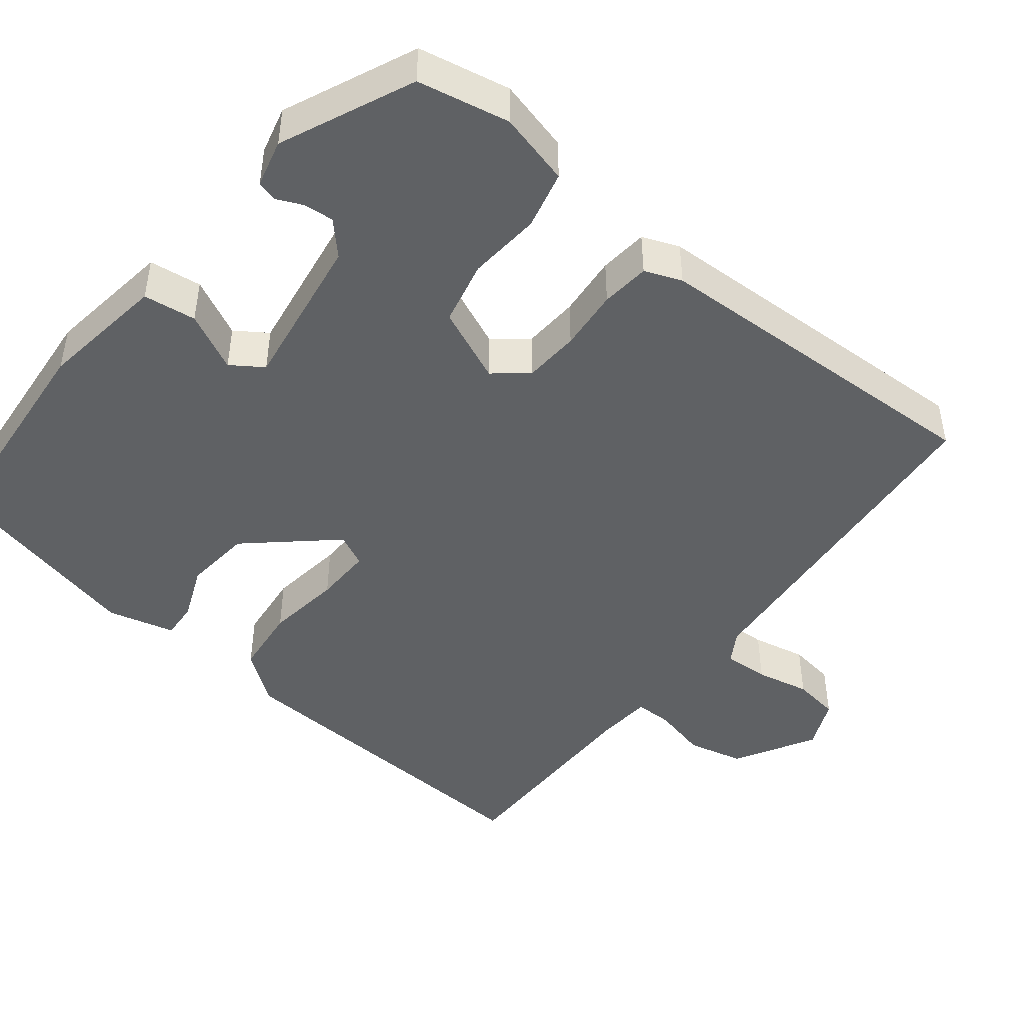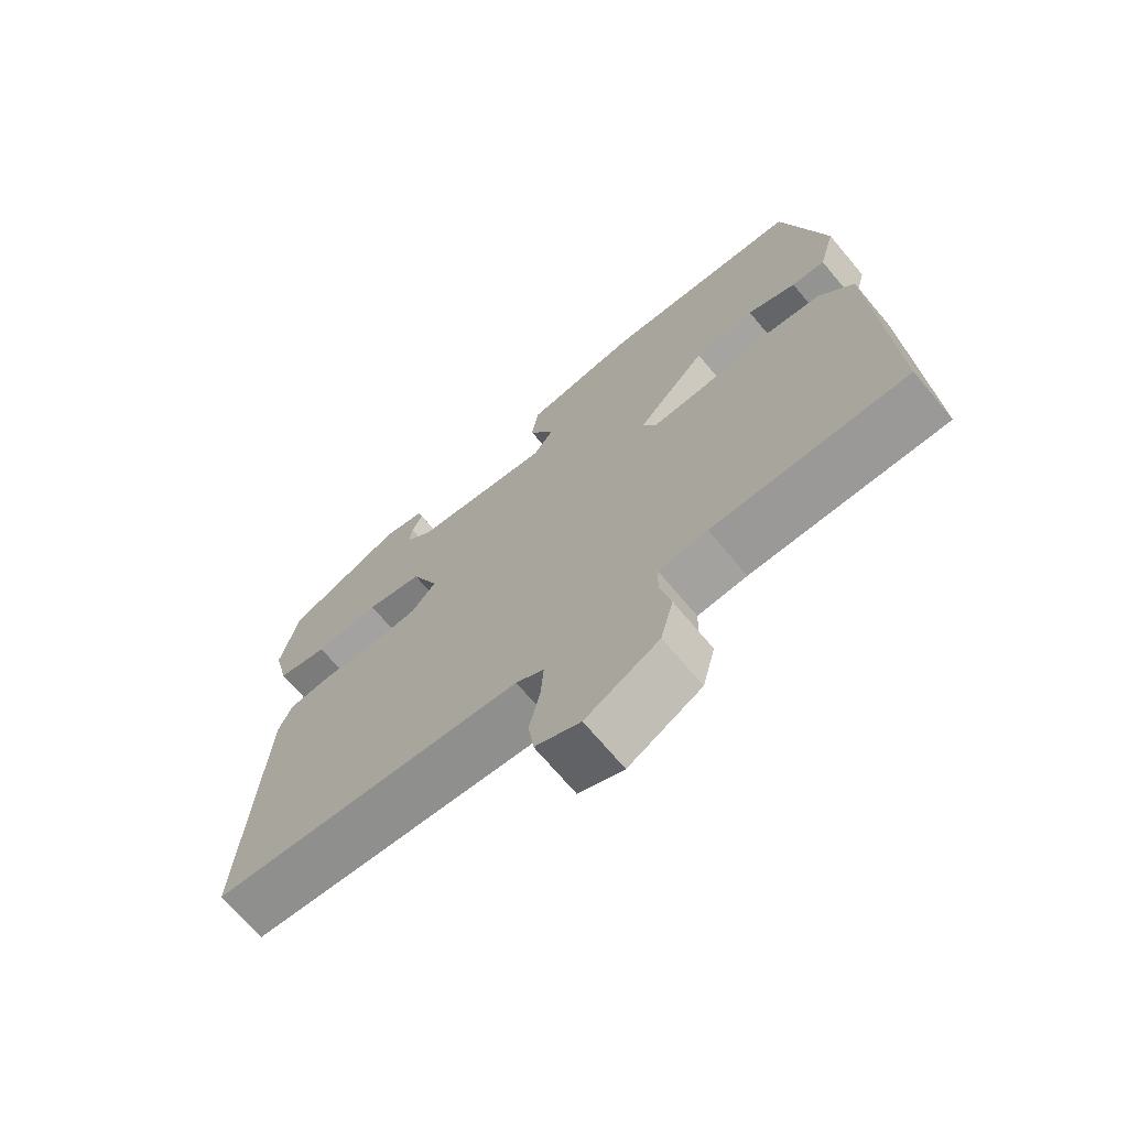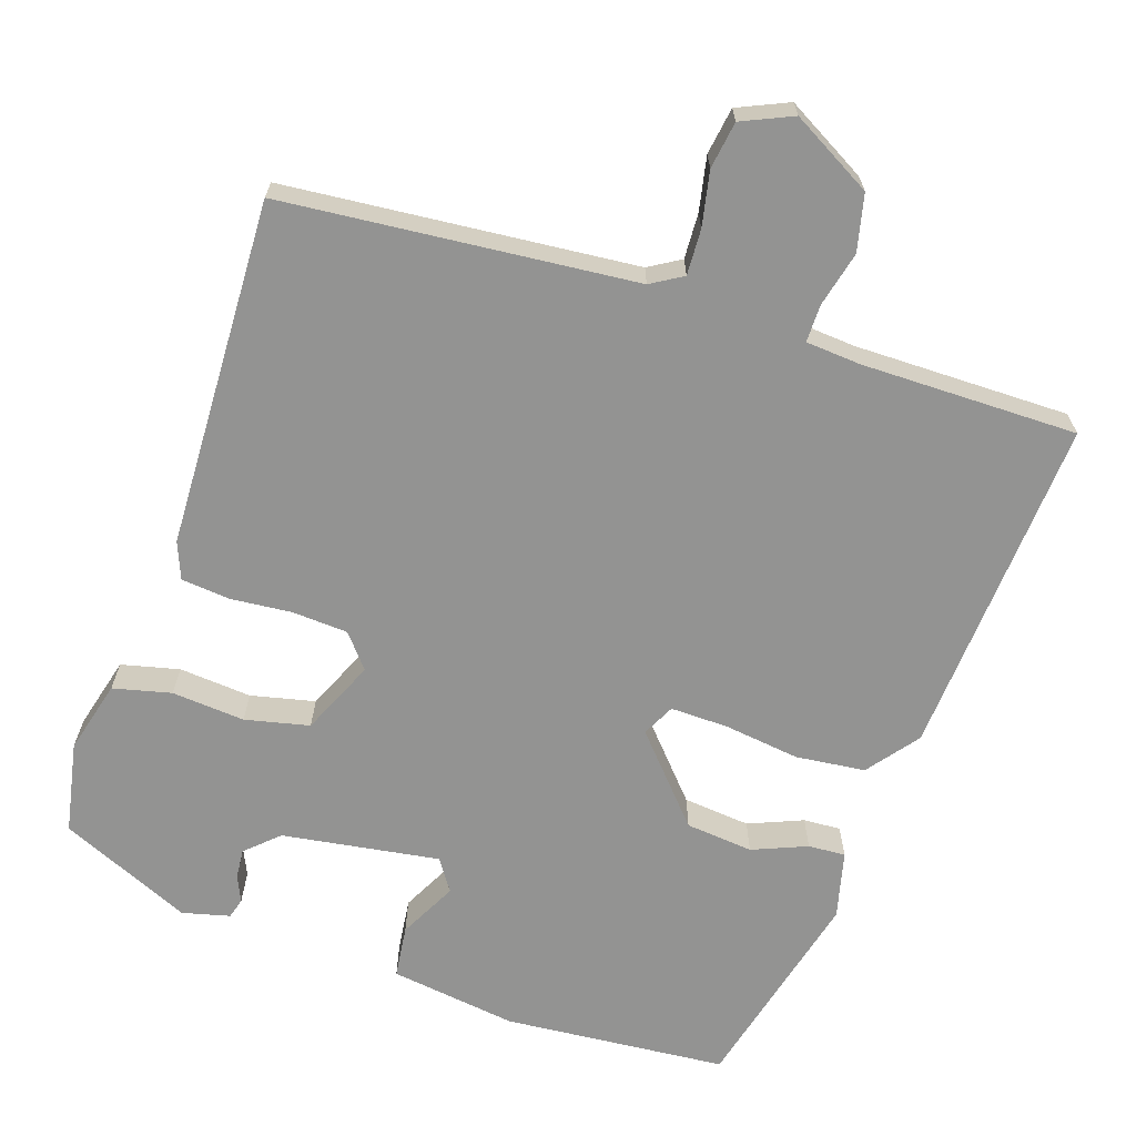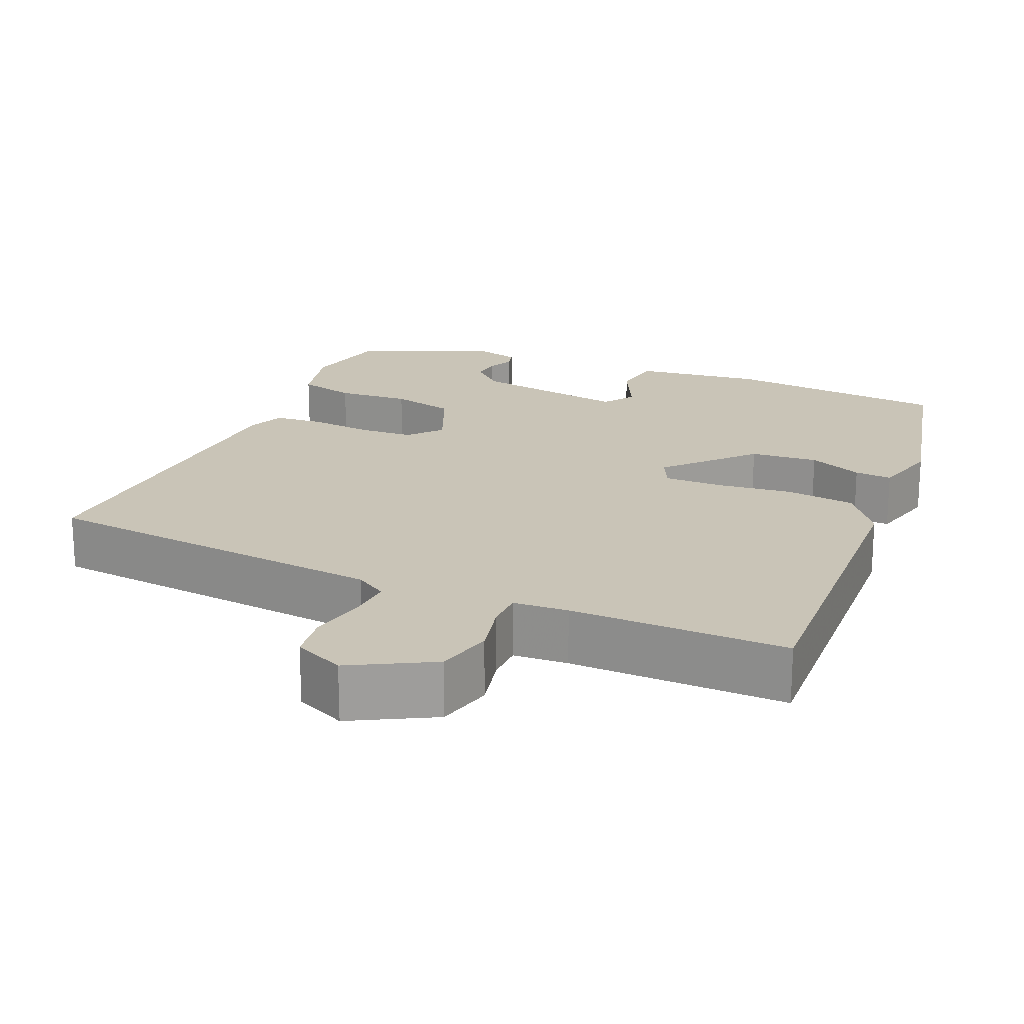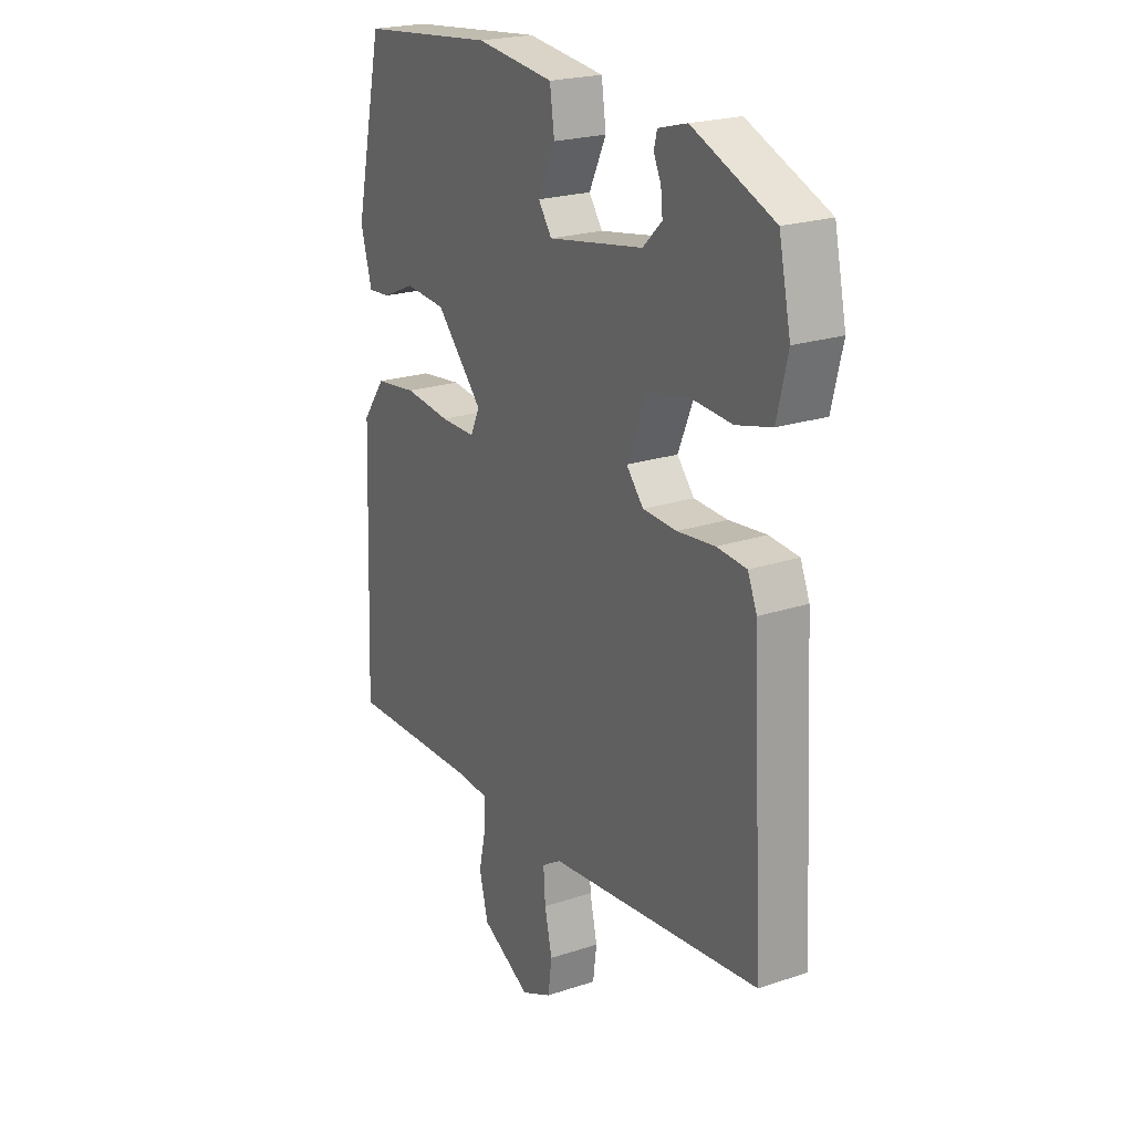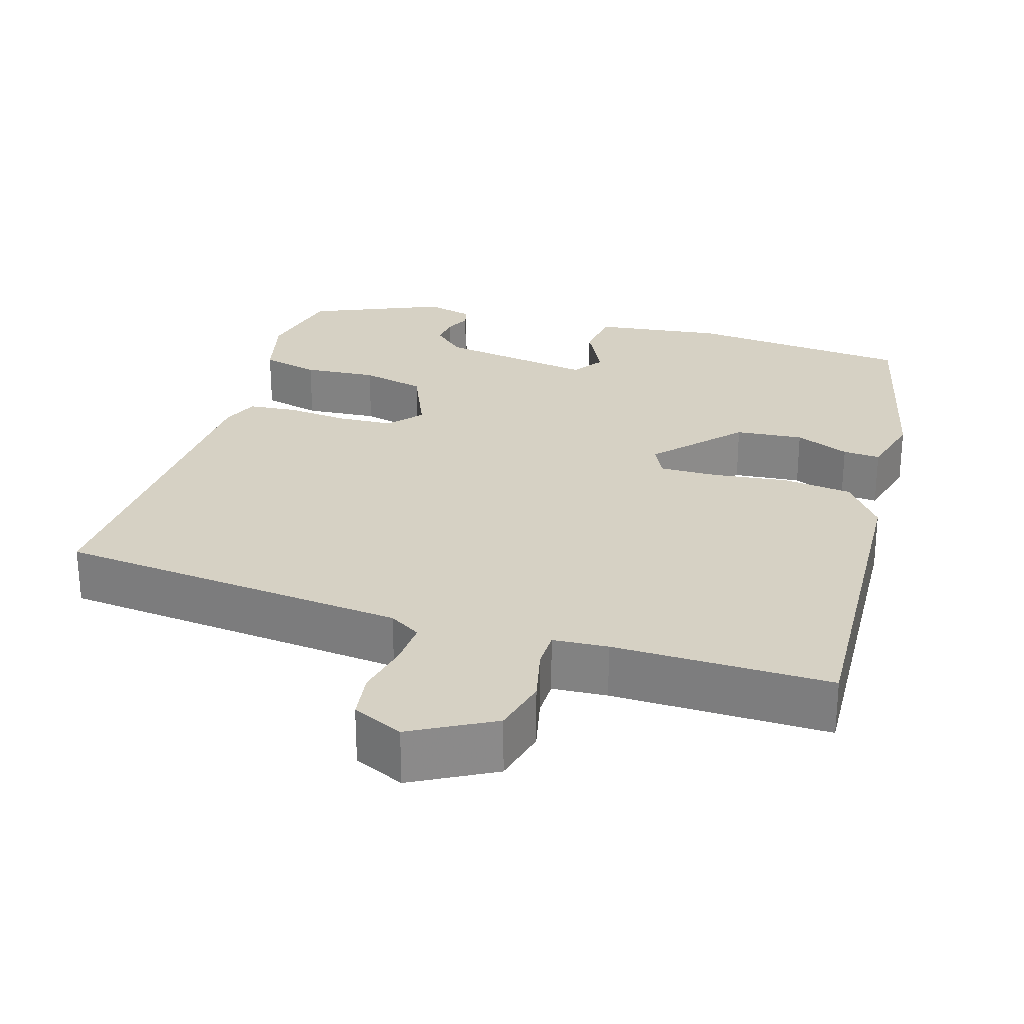
<metadata>
{"format":"obj","ext":"obj","renderer":"f3d","projection":"perspective","resolution":1024,"background":"white","views":[{"elev":-45.8,"azim":50.3,"up":"+Y"},{"elev":-70.1,"azim":-139.9,"up":"+Z"},{"elev":-66.6,"azim":160.3,"up":"+Y"},{"elev":19.9,"azim":-157.2,"up":"+Y"},{"elev":22.1,"azim":60.0,"up":"+Z"},{"elev":26.7,"azim":-163.7,"up":"+Y"}]}
</metadata>
<code>
v 0.51 0.07 -0.469
v 0.05 0.07 -0.521
v 0.009 0.07 -0.547
v 0.013 0.07 -0.607
v 0.029 0.07 -0.678
v 0.021 0.07 -0.74
v -0.045 0.07 -0.771
v -0.152 0.07 -0.714
v -0.171 0.07 -0.64
v -0.155 0.07 -0.567
v -0.156 0.07 -0.518
v -0.228 0.07 -0.514
v -0.512 0.07 -0.521
v -0.494 0.07 -0.071
v -0.444 0.07 -0.003
v -0.353 0.07 0.009
v -0.253 0.07 -0.002
v -0.177 0.07 -0.002
v -0.157 0.07 0.041
v -0.258 0.07 0.15
v -0.347 0.07 0.157
v -0.418 0.07 0.126
v -0.467 0.07 0.122
v -0.491 0.07 0.21
v -0.43 0.07 0.484
v -0.137 0.07 0.515
v 0.031 0.07 0.495
v 0.041 0.07 0.426
v 0.004 0.07 0.349
v 0.033 0.07 0.308
v 0.239 0.07 0.344
v 0.28 0.07 0.384
v 0.276 0.07 0.423
v 0.26 0.07 0.457
v 0.267 0.07 0.484
v 0.329 0.07 0.501
v 0.504 0.07 0.428
v 0.53 0.07 0.308
v 0.507 0.07 0.212
v 0.431 0.07 0.192
v 0.335 0.07 0.198
v 0.251 0.07 0.177
v 0.21 0.07 0.078
v 0.247 0.07 0.035
v 0.32 0.07 0.032
v 0.401 0.07 0.041
v 0.465 0.07 0.036
v 0.485 0.07 -0.012
v 0.51 0 -0.469
v 0.05 0 -0.521
v 0.009 0 -0.547
v 0.013 0 -0.607
v 0.029 0 -0.678
v 0.021 0 -0.74
v -0.045 0 -0.771
v -0.152 0 -0.714
v -0.171 0 -0.64
v -0.155 0 -0.567
v -0.156 0 -0.518
v -0.228 0 -0.514
v -0.512 0 -0.521
v -0.494 0 -0.071
v -0.444 0 -0.003
v -0.353 0 0.009
v -0.253 0 -0.002
v -0.177 0 -0.002
v -0.157 0 0.041
v -0.258 0 0.15
v -0.347 0 0.157
v -0.418 0 0.126
v -0.467 0 0.122
v -0.491 0 0.21
v -0.43 0 0.484
v -0.137 0 0.515
v 0.031 0 0.495
v 0.041 0 0.426
v 0.004 0 0.349
v 0.033 0 0.308
v 0.239 0 0.344
v 0.28 0 0.384
v 0.276 0 0.423
v 0.26 0 0.457
v 0.267 0 0.484
v 0.329 0 0.501
v 0.504 0 0.428
v 0.53 0 0.308
v 0.507 0 0.212
v 0.431 0 0.192
v 0.335 0 0.198
v 0.251 0 0.177
v 0.21 0 0.078
v 0.247 0 0.035
v 0.32 0 0.032
v 0.401 0 0.041
v 0.465 0 0.036
v 0.485 0 -0.012
f 48 1 2
f 47 48 2
f 46 47 2
f 45 46 2
f 44 45 2 3
f 43 44 3
f 39 40 41
f 38 39 41
f 37 38 41
f 36 37 41
f 35 36 41
f 33 34 35
f 33 35 41
f 32 33 41
f 31 32 41 42
f 27 28 29
f 26 27 29
f 25 26 29
f 24 25 29
f 23 24 29
f 22 23 29
f 21 22 29
f 20 21 29 30
f 31 42 43
f 30 31 43
f 20 30 43
f 19 20 43
f 15 16 17
f 14 15 17
f 13 14 17
f 12 13 17
f 11 12 17 18
f 8 9 10
f 7 8 10
f 6 7 10
f 5 6 10
f 4 5 10
f 3 4 10 11
f 18 19 43
f 11 18 43
f 3 11 43
f 50 49 96
f 50 96 95
f 50 95 94
f 50 94 93
f 51 50 93 92
f 51 92 91
f 89 88 87
f 89 87 86
f 89 86 85
f 89 85 84
f 89 84 83
f 83 82 81
f 89 83 81
f 89 81 80
f 90 89 80 79
f 77 76 75
f 77 75 74
f 77 74 73
f 77 73 72
f 77 72 71
f 77 71 70
f 77 70 69
f 78 77 69 68
f 91 90 79
f 91 79 78
f 91 78 68
f 91 68 67
f 65 64 63
f 65 63 62
f 65 62 61
f 65 61 60
f 66 65 60 59
f 58 57 56
f 58 56 55
f 58 55 54
f 58 54 53
f 58 53 52
f 59 58 52 51
f 91 67 66
f 91 66 59
f 91 59 51
f 1 49 50 2
f 2 50 51 3
f 3 51 52 4
f 4 52 53 5
f 5 53 54 6
f 6 54 55 7
f 7 55 56 8
f 8 56 57 9
f 9 57 58 10
f 10 58 59 11
f 11 59 60 12
f 12 60 61 13
f 13 61 62 14
f 14 62 63 15
f 15 63 64 16
f 16 64 65 17
f 17 65 66 18
f 18 66 67 19
f 19 67 68 20
f 20 68 69 21
f 21 69 70 22
f 22 70 71 23
f 23 71 72 24
f 24 72 73 25
f 25 73 74 26
f 26 74 75 27
f 27 75 76 28
f 28 76 77 29
f 29 77 78 30
f 30 78 79 31
f 31 79 80 32
f 32 80 81 33
f 33 81 82 34
f 34 82 83 35
f 35 83 84 36
f 36 84 85 37
f 37 85 86 38
f 38 86 87 39
f 39 87 88 40
f 40 88 89 41
f 41 89 90 42
f 42 90 91 43
f 43 91 92 44
f 44 92 93 45
f 45 93 94 46
f 46 94 95 47
f 47 95 96 48
f 48 96 49 1

</code>
